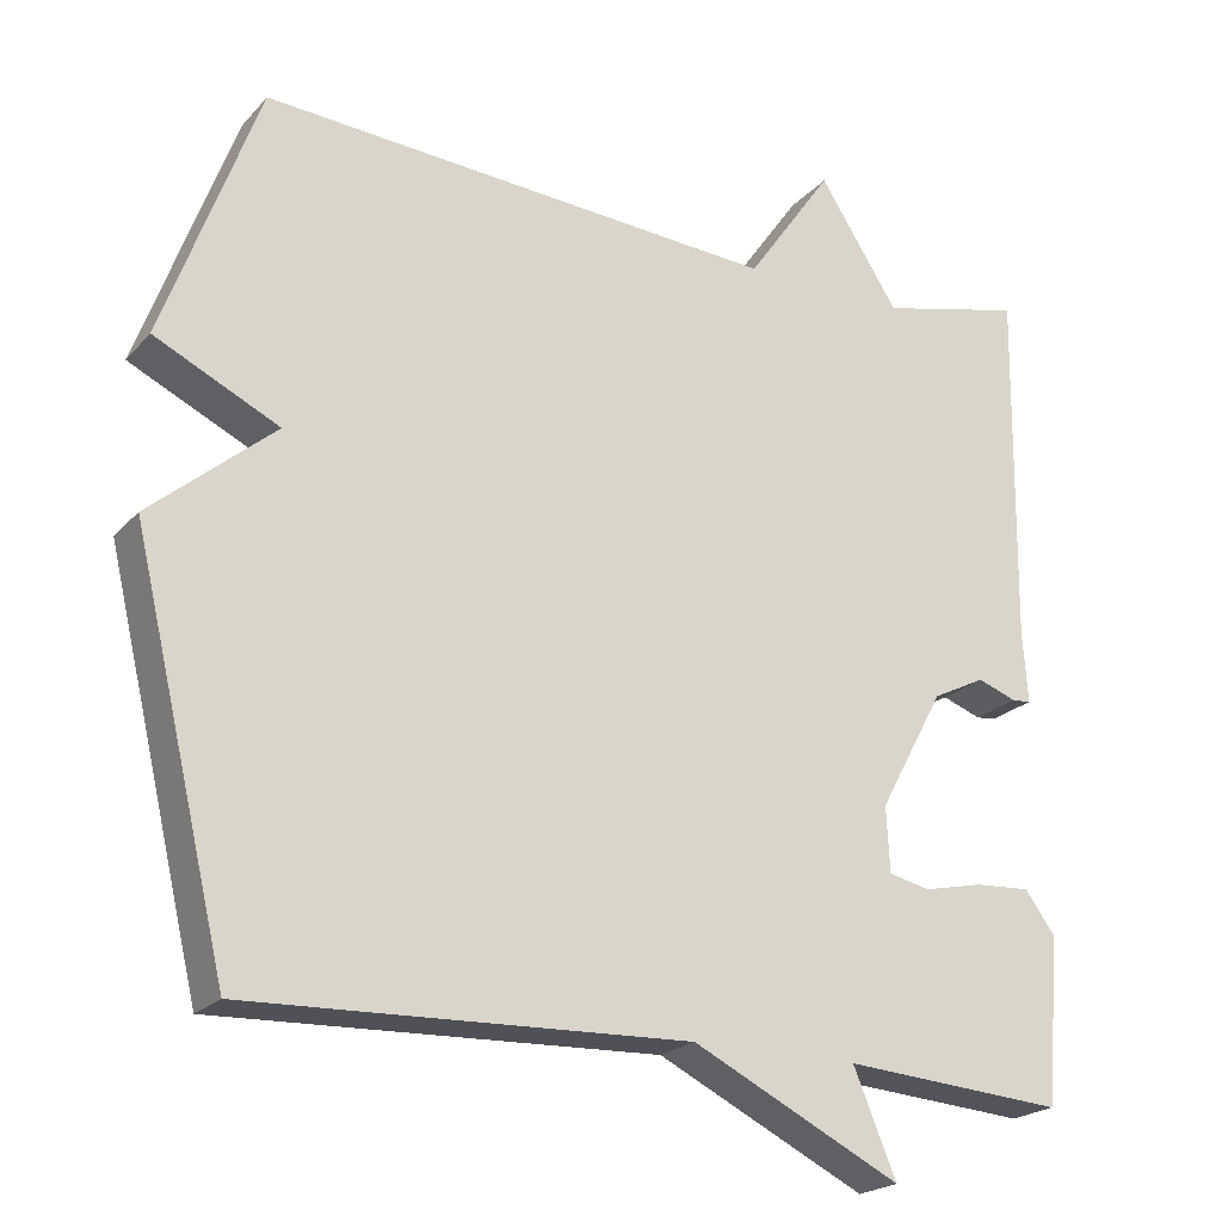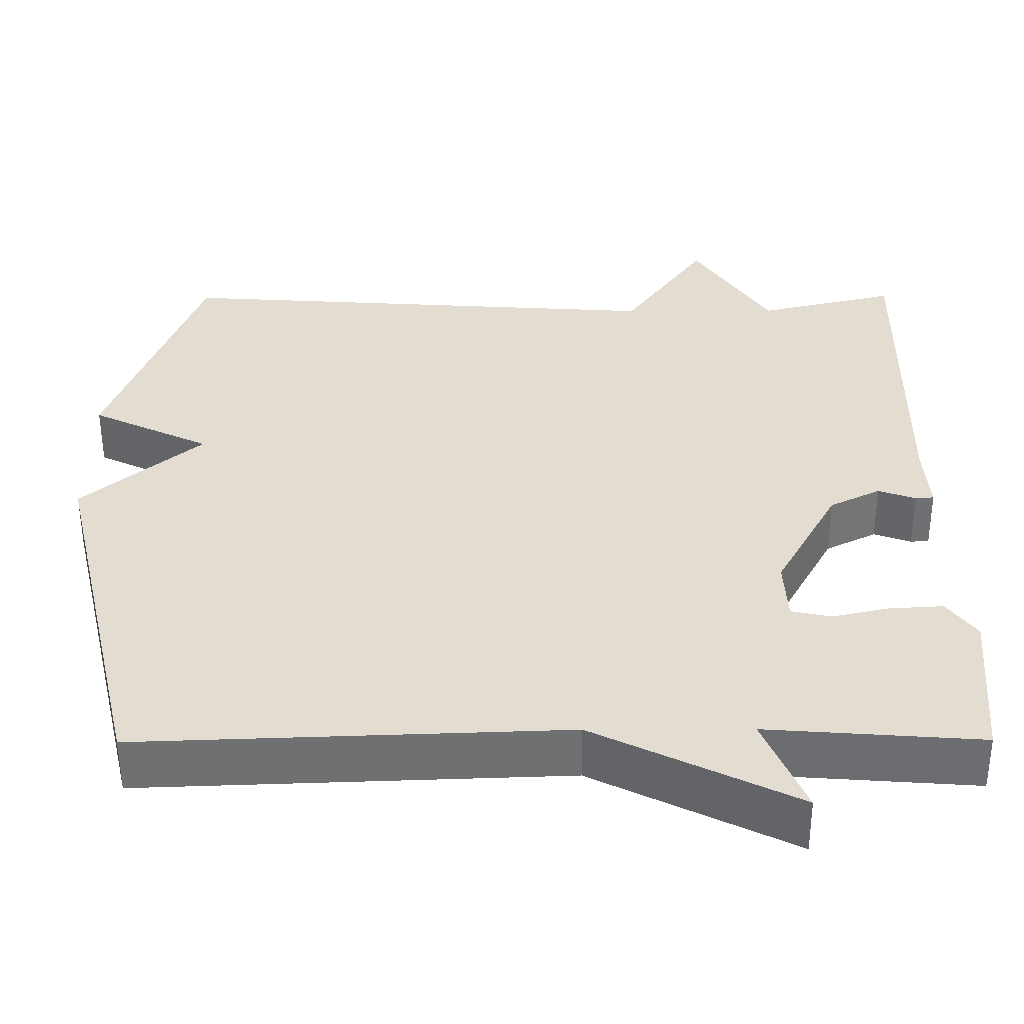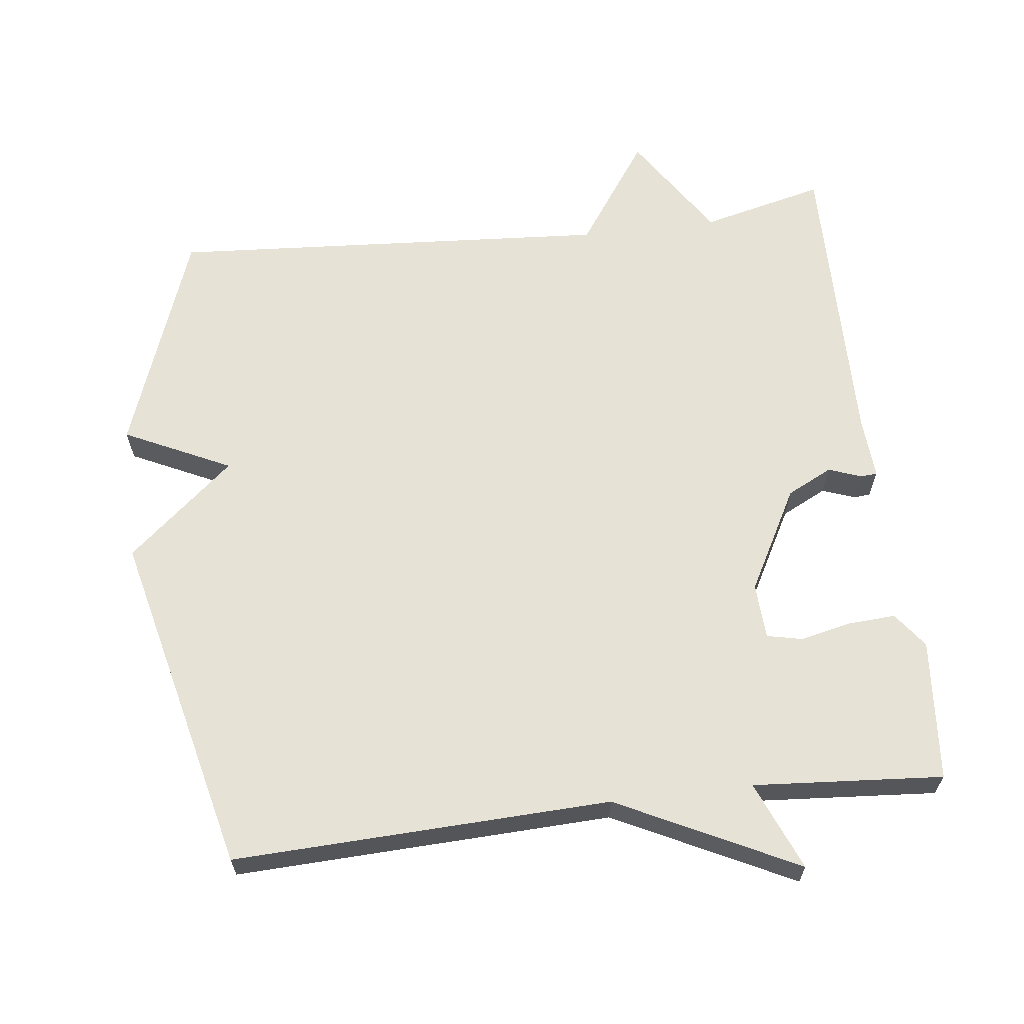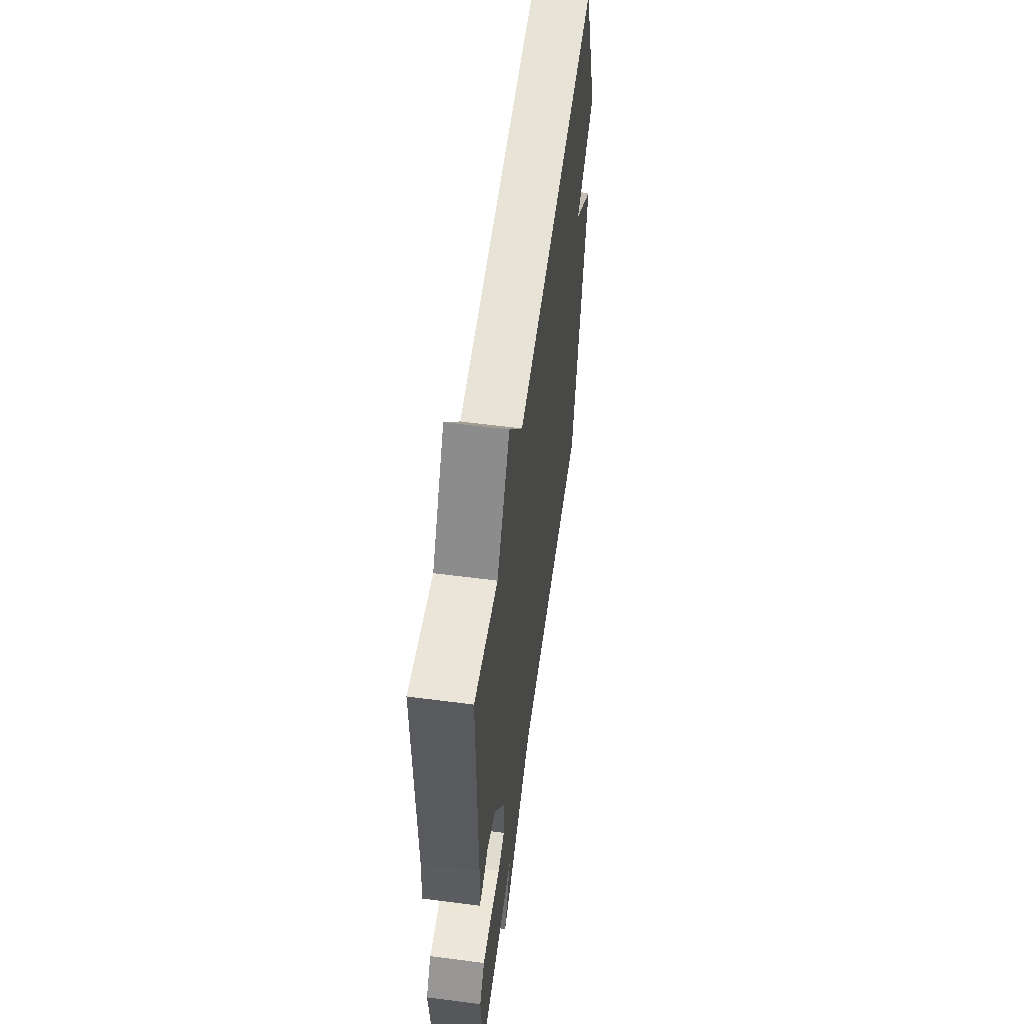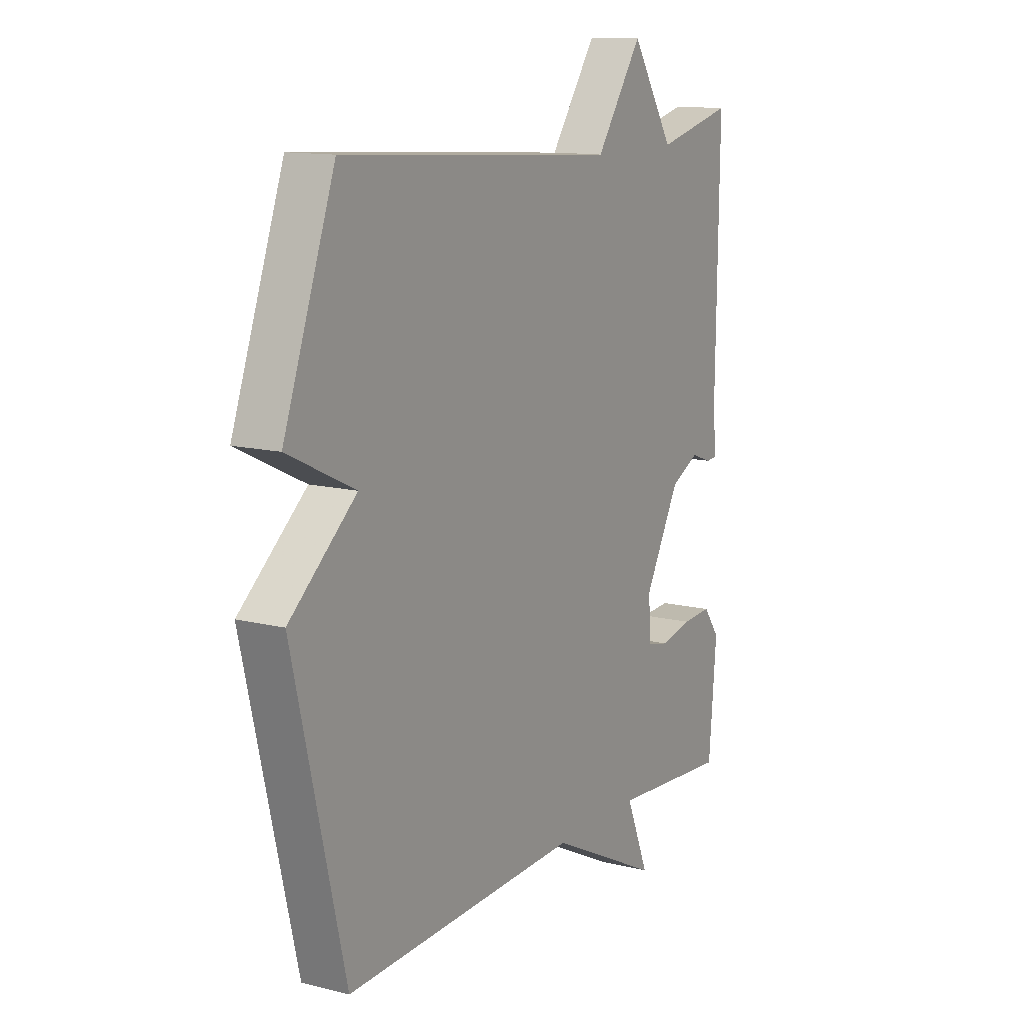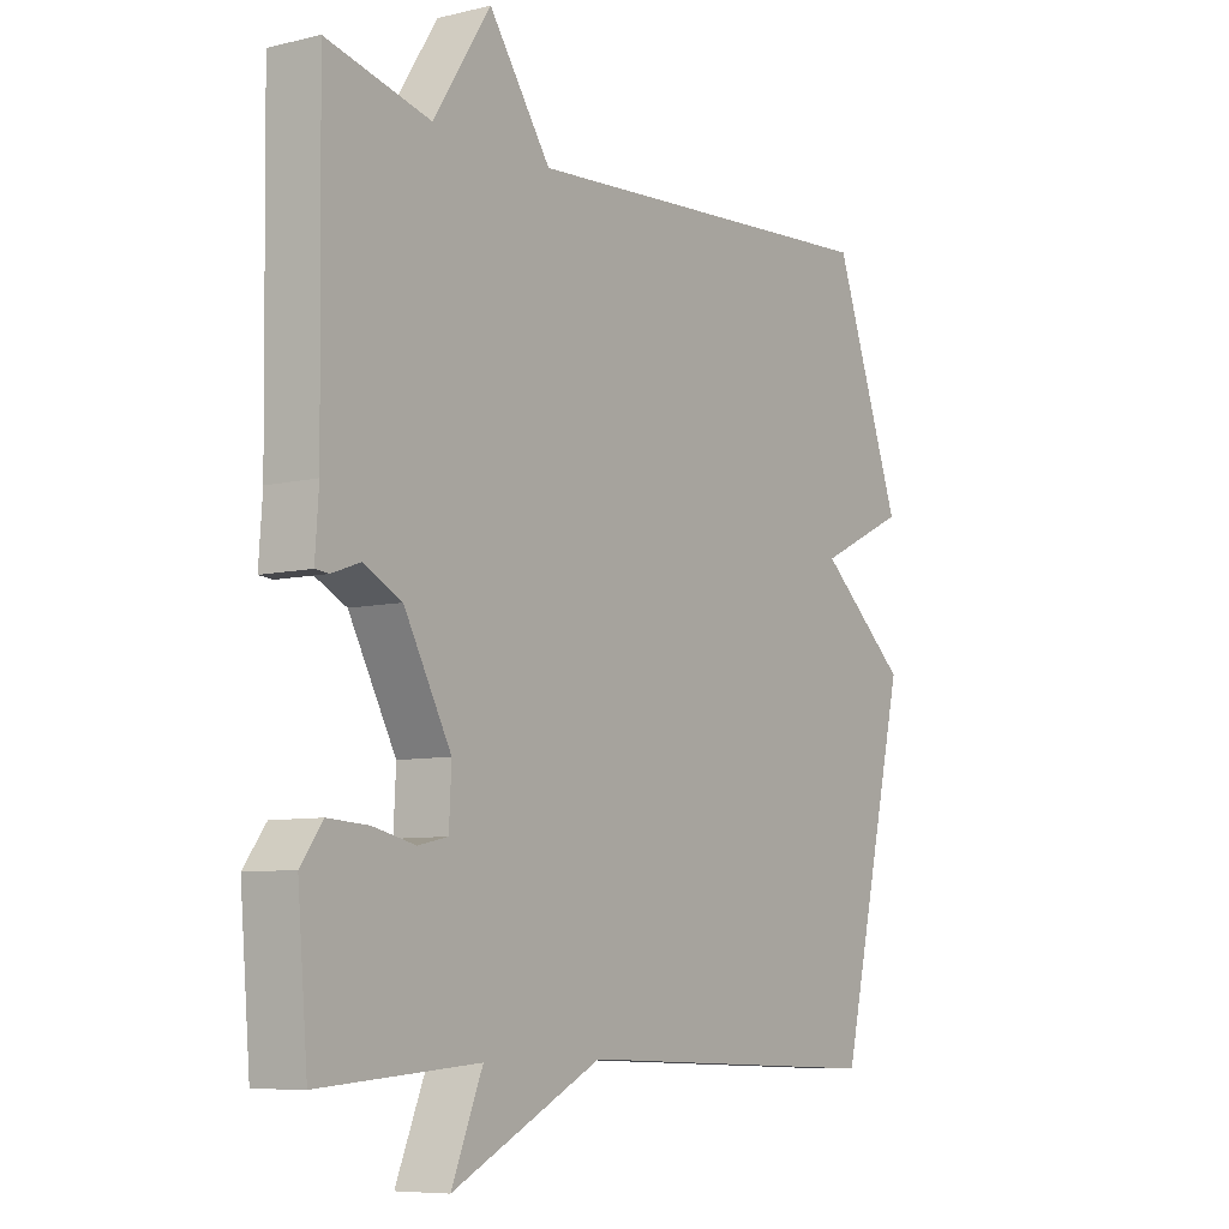
<metadata>
{"format":"obj","ext":"obj","renderer":"f3d","projection":"perspective","resolution":1024,"background":"white","views":[{"elev":-21.6,"azim":150.1,"up":"+Z"},{"elev":-54.6,"azim":-179.8,"up":"+Z"},{"elev":63.7,"azim":173.1,"up":"+Y"},{"elev":57.7,"azim":-82.3,"up":"+Z"},{"elev":12.8,"azim":120.0,"up":"+Z"},{"elev":-7.5,"azim":-55.6,"up":"+Z"}]}
</metadata>
<code>
v 0.5 0.07 -0.5
v -0.032 0.07 -0.48
v -0.284 0.07 -0.605
v -0.232 0.07 -0.48
v -0.5 0.07 -0.5
v -0.517 0.07 -0.3
v -0.48 0.07 -0.25
v -0.413 0.07 -0.254
v -0.341 0.07 -0.27
v -0.291 0.07 -0.259
v -0.287 0.07 -0.18
v -0.366 0.07 -0.035
v -0.43 0.07 -0.003
v -0.477 0.07 -0.02
v -0.5 0.07 -0.018
v -0.494 0.07 0.069
v -0.5 0.07 0.5
v -0.326 0.07 0.458
v -0.23 0.07 0.607
v -0.126 0.07 0.458
v 0.5 0.07 0.5
v 0.615 0.07 0.184
v 0.465 0.07 0.112
v 0.615 0.07 -0.016
v 0.5 0 -0.5
v -0.032 0 -0.48
v -0.284 0 -0.605
v -0.232 0 -0.48
v -0.5 0 -0.5
v -0.517 0 -0.3
v -0.48 0 -0.25
v -0.413 0 -0.254
v -0.341 0 -0.27
v -0.291 0 -0.259
v -0.287 0 -0.18
v -0.366 0 -0.035
v -0.43 0 -0.003
v -0.477 0 -0.02
v -0.5 0 -0.018
v -0.494 0 0.069
v -0.5 0 0.5
v -0.326 0 0.458
v -0.23 0 0.607
v -0.126 0 0.458
v 0.5 0 0.5
v 0.615 0 0.184
v 0.465 0 0.112
v 0.615 0 -0.016
f 23 24 1 2
f 20 21 22 23
f 20 23 2
f 18 19 20 2
f 16 17 18
f 15 16 18
f 14 15 18
f 13 14 18
f 12 13 18
f 11 12 18 2
f 10 11 2
f 9 10 2
f 7 8 9
f 6 7 9
f 5 6 9
f 4 5 9
f 4 9 2
f 2 3 4
f 26 25 48 47
f 47 46 45 44
f 26 47 44
f 26 44 43 42
f 42 41 40
f 42 40 39
f 42 39 38
f 42 38 37
f 42 37 36
f 26 42 36 35
f 26 35 34
f 26 34 33
f 33 32 31
f 33 31 30
f 33 30 29
f 33 29 28
f 26 33 28
f 28 27 26
f 1 25 26 2
f 2 26 27 3
f 3 27 28 4
f 4 28 29 5
f 5 29 30 6
f 6 30 31 7
f 7 31 32 8
f 8 32 33 9
f 9 33 34 10
f 10 34 35 11
f 11 35 36 12
f 12 36 37 13
f 13 37 38 14
f 14 38 39 15
f 15 39 40 16
f 16 40 41 17
f 17 41 42 18
f 18 42 43 19
f 19 43 44 20
f 20 44 45 21
f 21 45 46 22
f 22 46 47 23
f 23 47 48 24
f 24 48 25 1

</code>
